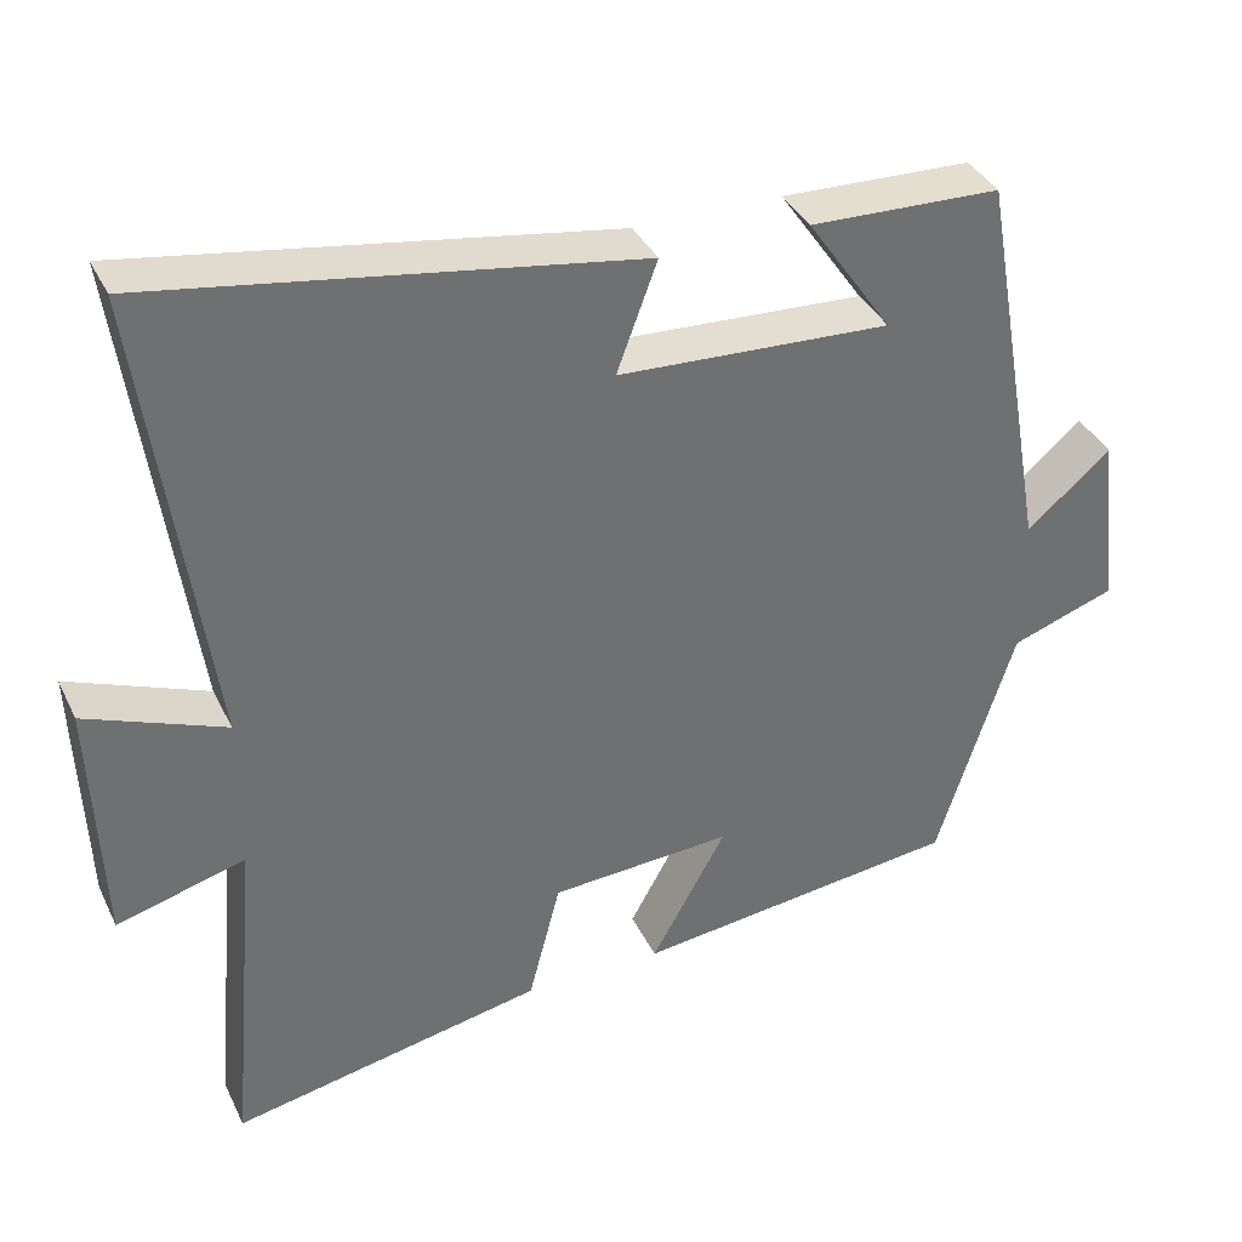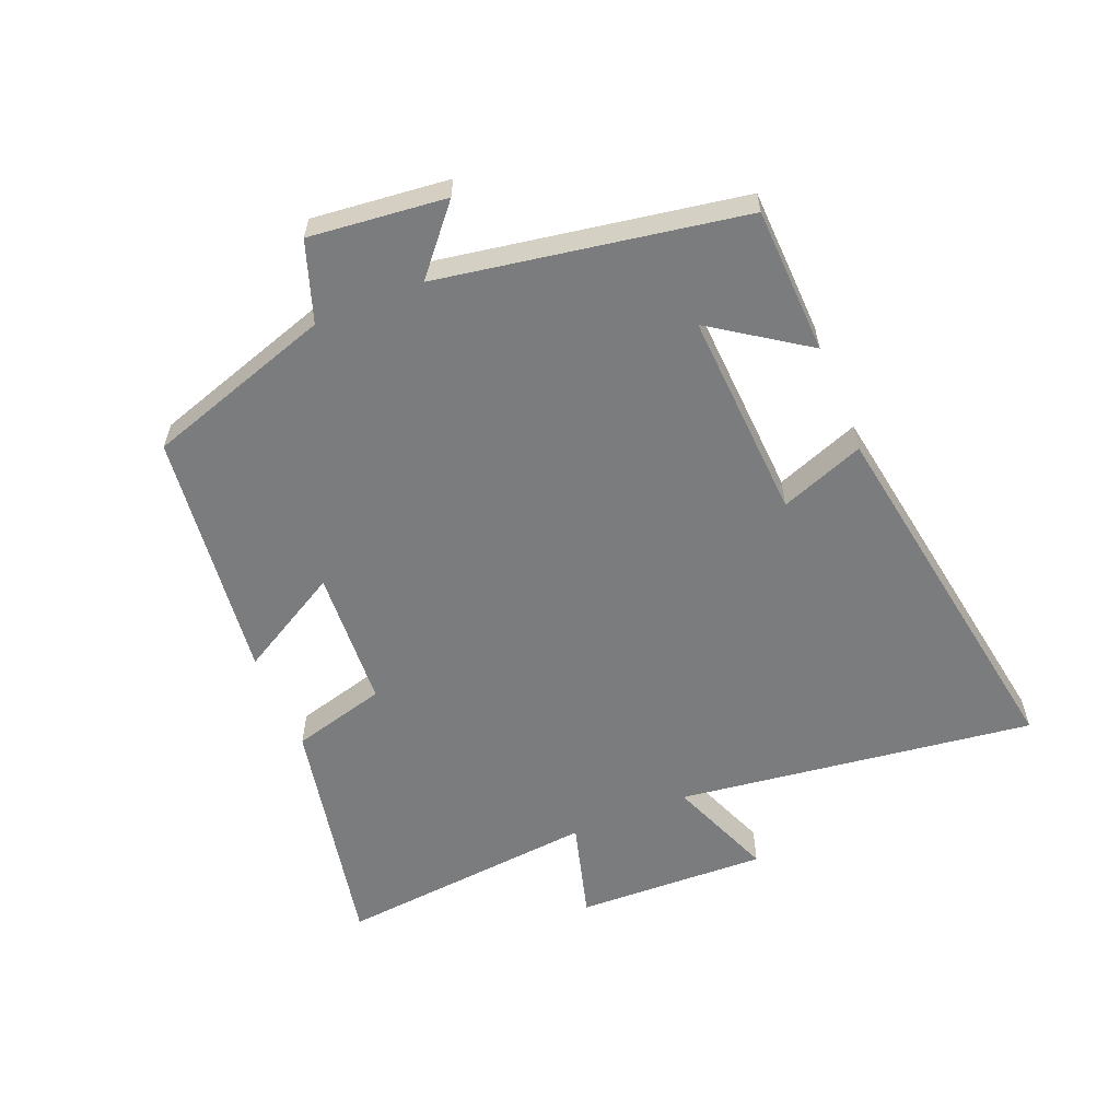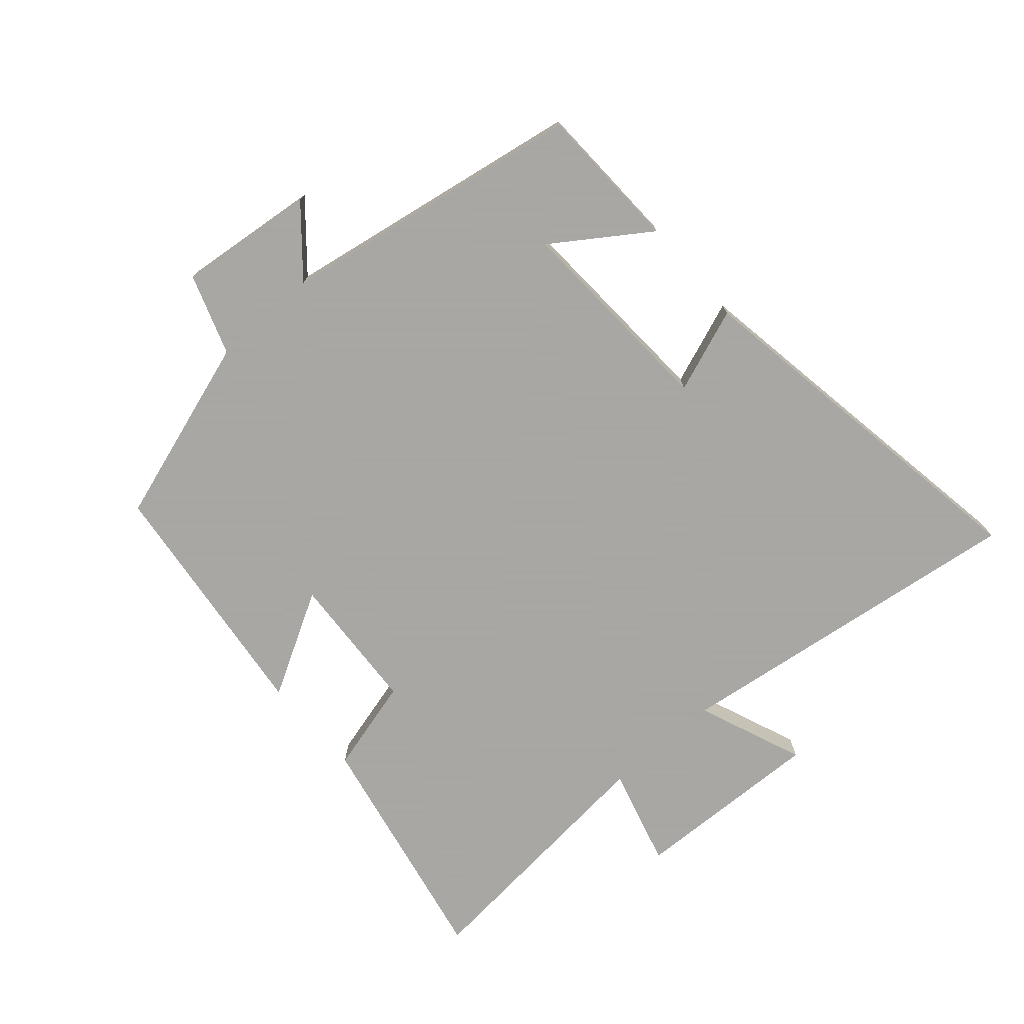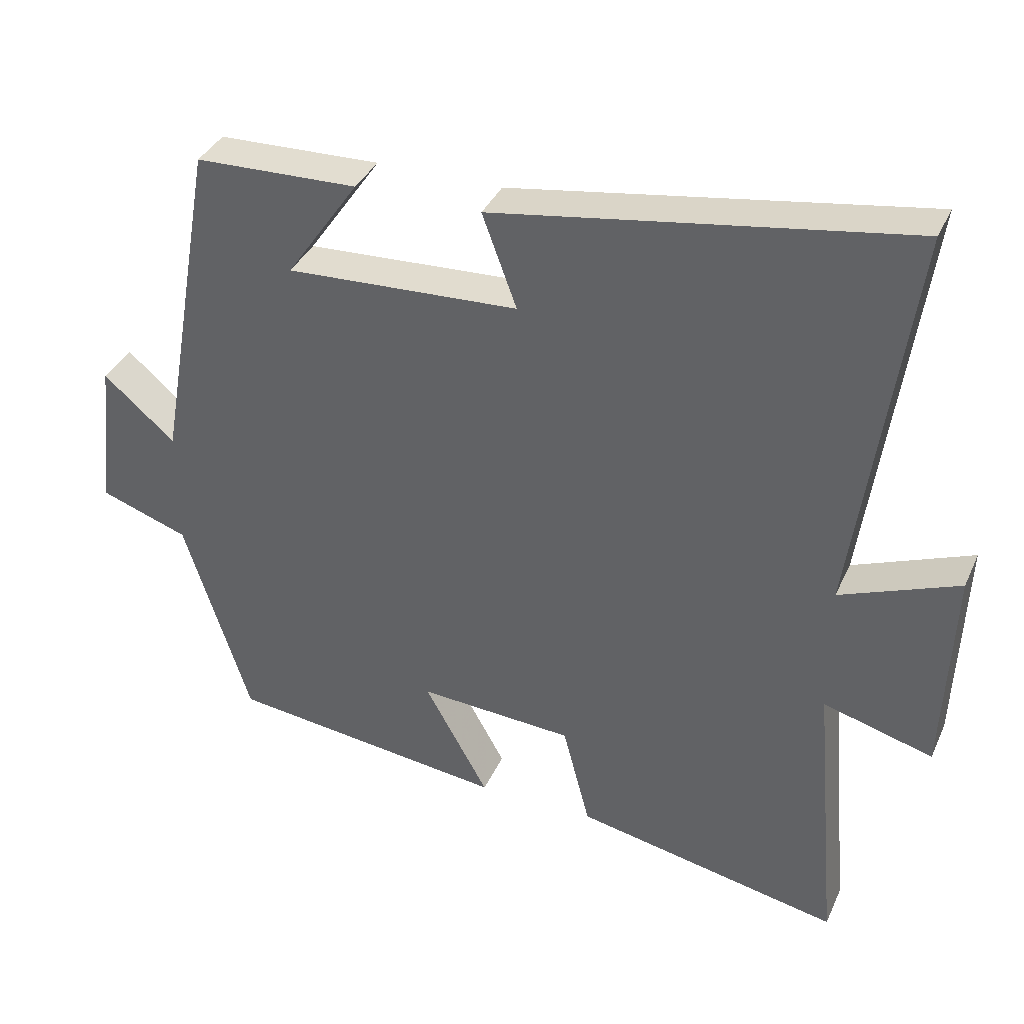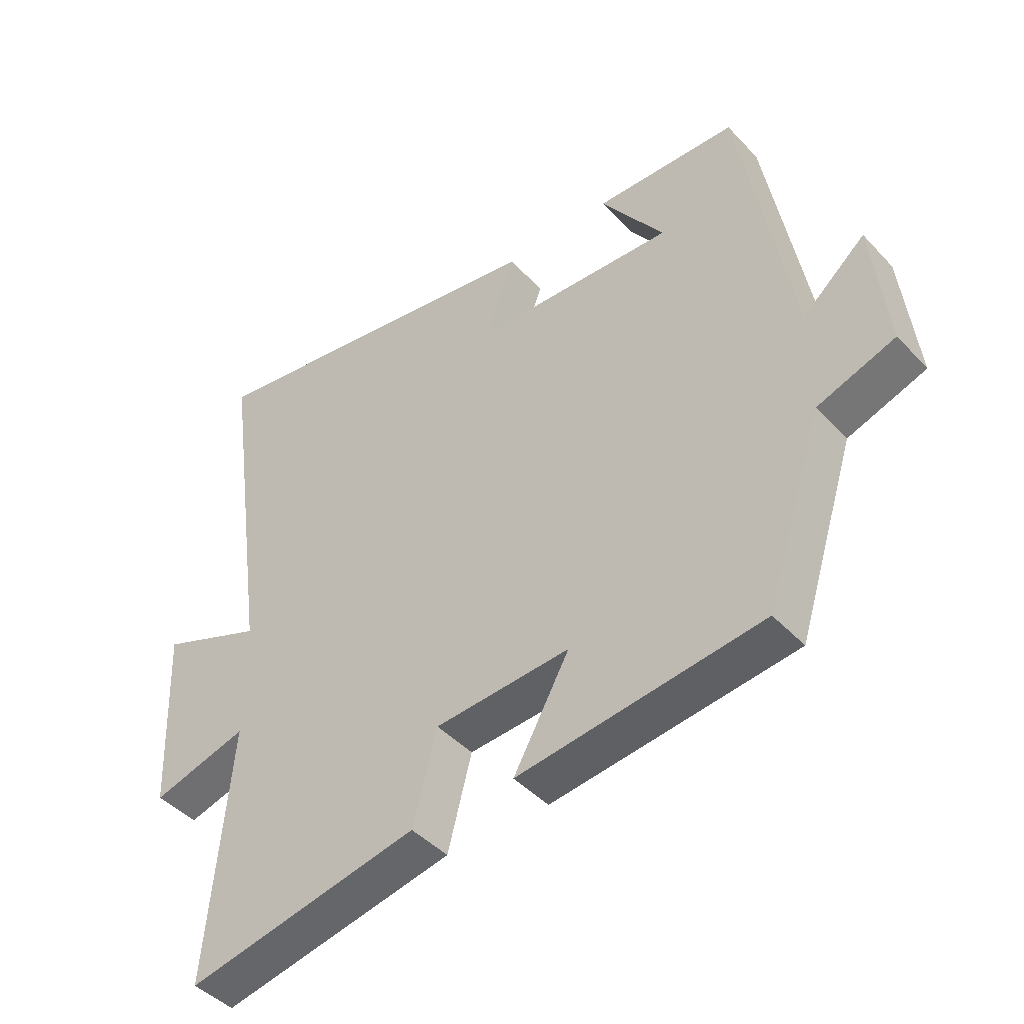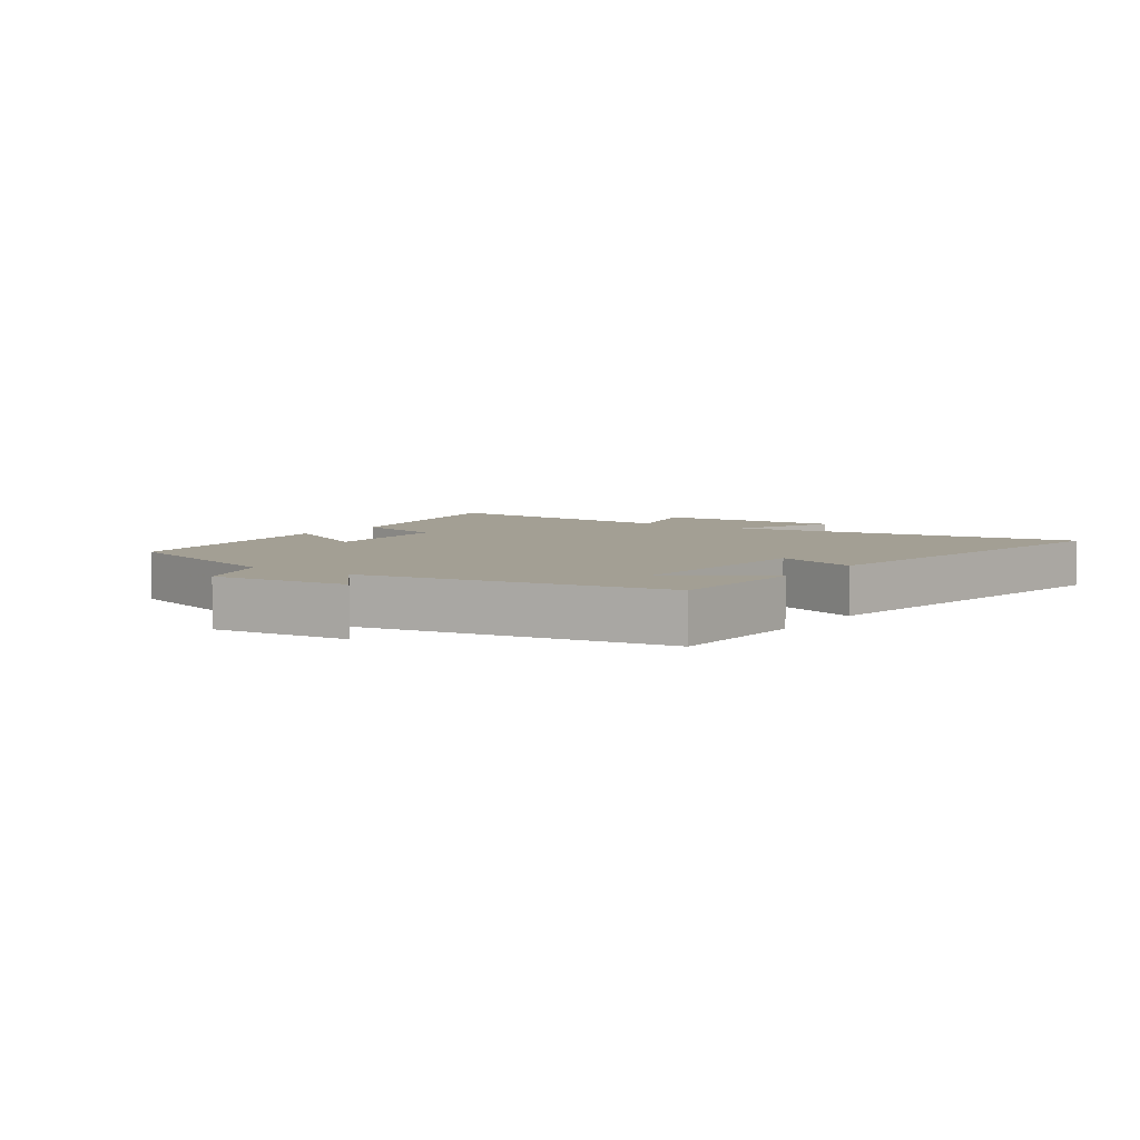
<metadata>
{"format":"obj","ext":"obj","renderer":"f3d","projection":"perspective","resolution":1024,"background":"white","views":[{"elev":36.7,"azim":156.6,"up":"+Z"},{"elev":-58.6,"azim":-67.4,"up":"+Y"},{"elev":-74.4,"azim":-48.6,"up":"+Y"},{"elev":36.5,"azim":22.2,"up":"+Z"},{"elev":-44.1,"azim":-140.6,"up":"+Z"},{"elev":5.4,"azim":-54.9,"up":"+Y"}]}
</metadata>
<code>
v 0.537 0.07 -0.577
v 0.158 0.07 -0.5
v 0.119 0.07 -0.351
v -0.101 0.07 -0.337
v -0.01 0.07 -0.5
v -0.406 0.07 -0.452
v -0.5 0.07 -0.157
v -0.626 0.07 -0.113
v -0.602 0.07 0.103
v -0.5 0.07 0.015
v -0.416 0.07 0.493
v -0.185 0.07 0.5
v -0.288 0.07 0.351
v 0.042 0.07 0.367
v -0.007 0.07 0.5
v 0.578 0.07 0.592
v 0.5 0.07 0.028
v 0.668 0.07 0.094
v 0.656 0.07 -0.208
v 0.5 0.07 -0.164
v 0.537 0 -0.577
v 0.158 0 -0.5
v 0.119 0 -0.351
v -0.101 0 -0.337
v -0.01 0 -0.5
v -0.406 0 -0.452
v -0.5 0 -0.157
v -0.626 0 -0.113
v -0.602 0 0.103
v -0.5 0 0.015
v -0.416 0 0.493
v -0.185 0 0.5
v -0.288 0 0.351
v 0.042 0 0.367
v -0.007 0 0.5
v 0.578 0 0.592
v 0.5 0 0.028
v 0.668 0 0.094
v 0.656 0 -0.208
v 0.5 0 -0.164
f 17 18 19 20
f 14 15 16 17
f 13 14 17 20
f 11 12 13
f 10 11 13
f 10 13 20 1
f 7 8 9 10
f 6 7 10
f 5 6 10
f 4 5 10
f 3 4 10
f 1 2 3
f 1 3 10
f 40 39 38 37
f 37 36 35 34
f 40 37 34 33
f 33 32 31
f 33 31 30
f 21 40 33 30
f 30 29 28 27
f 30 27 26
f 30 26 25
f 30 25 24
f 30 24 23
f 23 22 21
f 30 23 21
f 1 21 22 2
f 2 22 23 3
f 3 23 24 4
f 4 24 25 5
f 5 25 26 6
f 6 26 27 7
f 7 27 28 8
f 8 28 29 9
f 9 29 30 10
f 10 30 31 11
f 11 31 32 12
f 12 32 33 13
f 13 33 34 14
f 14 34 35 15
f 15 35 36 16
f 16 36 37 17
f 17 37 38 18
f 18 38 39 19
f 19 39 40 20
f 20 40 21 1

</code>
